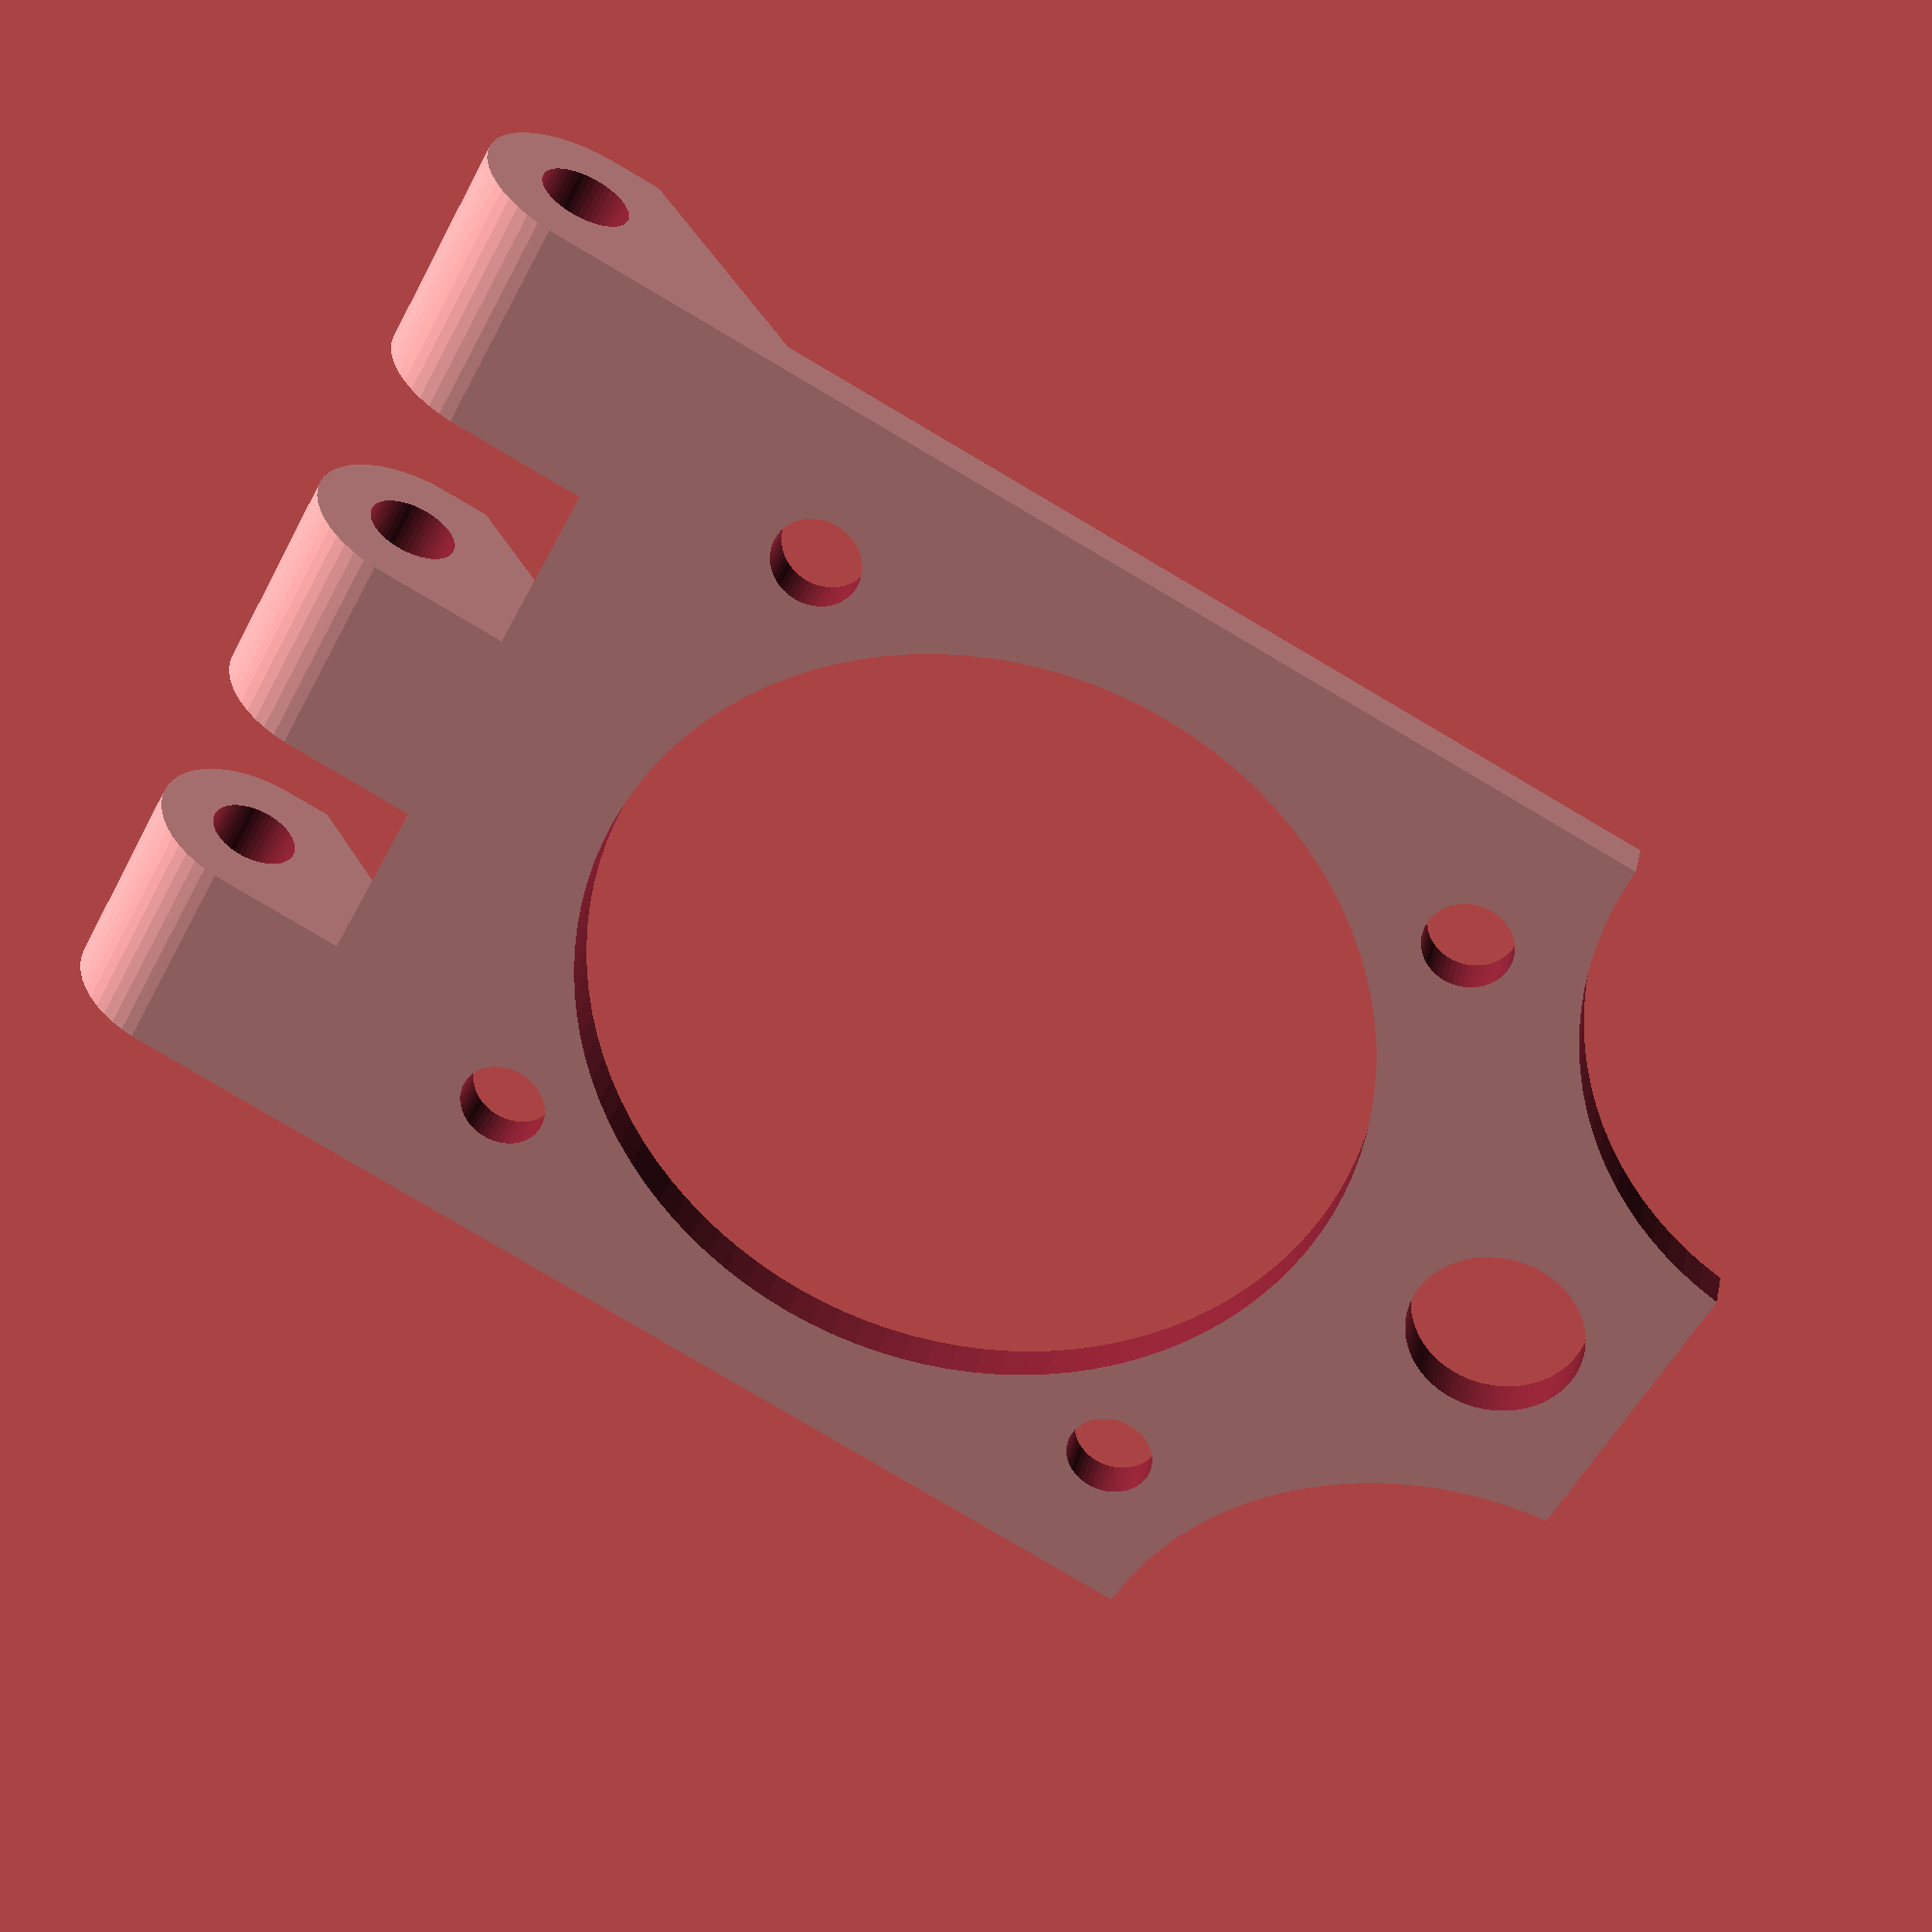
<openscad>
r_m3=2;
l_char=10;
h_char=9;
ecart_char=8;
ep_plaque=2;

module charniere(){
	difference(){
		union(){
			cube([10.5,l_char,h_char]);

			translate([0,0,h_char/2]){rotate([-90,0,0])cylinder(r=h_char/2, h=l_char, $fn=50);}

		}
		//pente dans la pièce
		translate([10.5,-5,ep_plaque]){rotate([0,-50,0])cube([10,l_char+10,20]);}
		//trou de charnière
		translate([0,-5,h_char/2]){rotate([-90,0,0])cylinder(r=r_m3, h=20, $fn=50);}

	}

}

module plaque(){
	difference(){
		cube([60,2*ecart_char+3*l_char,ep_plaque]);

		//trous pour fixation ventilateur
		translate([10,7,-5]){cylinder(r=r_m3, h=10, $fn=50);}
		translate([10+32,7,-5]){cylinder(r=r_m3, h=10, $fn=50);}
		translate([10,7+32,-5]){cylinder(r=r_m3, h=10, $fn=50);}
		translate([10+32,7+32,-5]){cylinder(r=r_m3, h=10, $fn=50);}

		//trou central ventilateur
		translate([10+16,7+16,-5]){cylinder(r=18, h=10, $fn=100);}

		//trou de fixation LED
		translate([10+32+11,7+16,-5]){cylinder(r=4, h=10, $fn=100);}

		//allègement de la pièce
		translate([62,0,-5]){cylinder(r=16, h=10, $fn=100);}
		translate([62,46,-5]){cylinder(r=16, h=10, $fn=100);}

	}

}

charniere();
translate([0,ecart_char+l_char,0]){charniere();}
translate([0,2*ecart_char+2*l_char,0]){charniere();}
translate([6,0,0]){plaque();}
</openscad>
<views>
elev=151.4 azim=331.9 roll=347.8 proj=p view=wireframe
</views>
